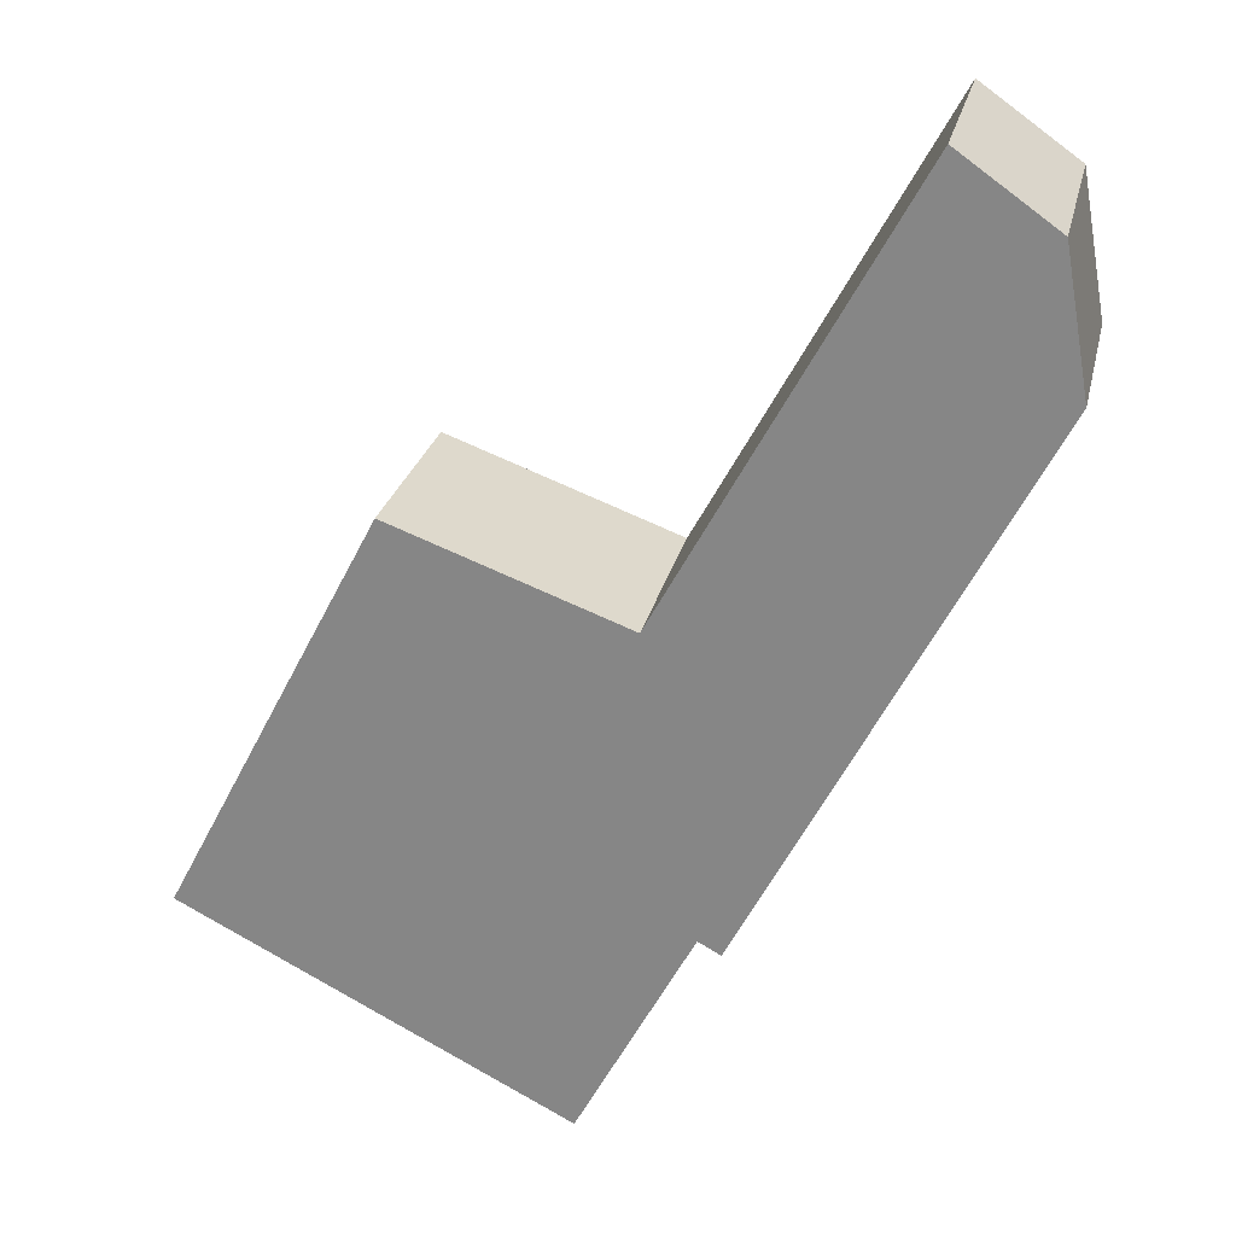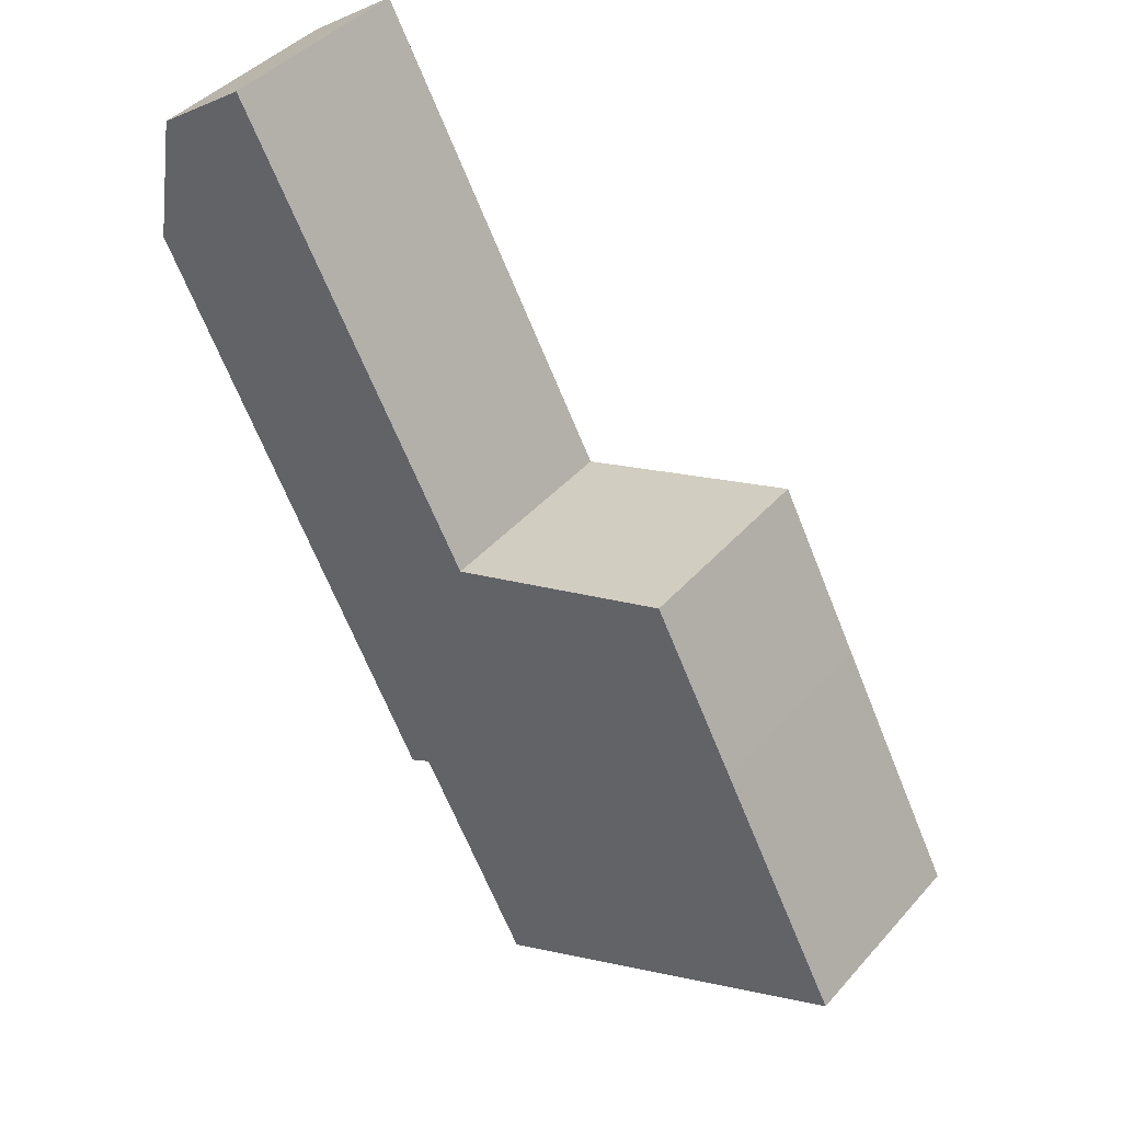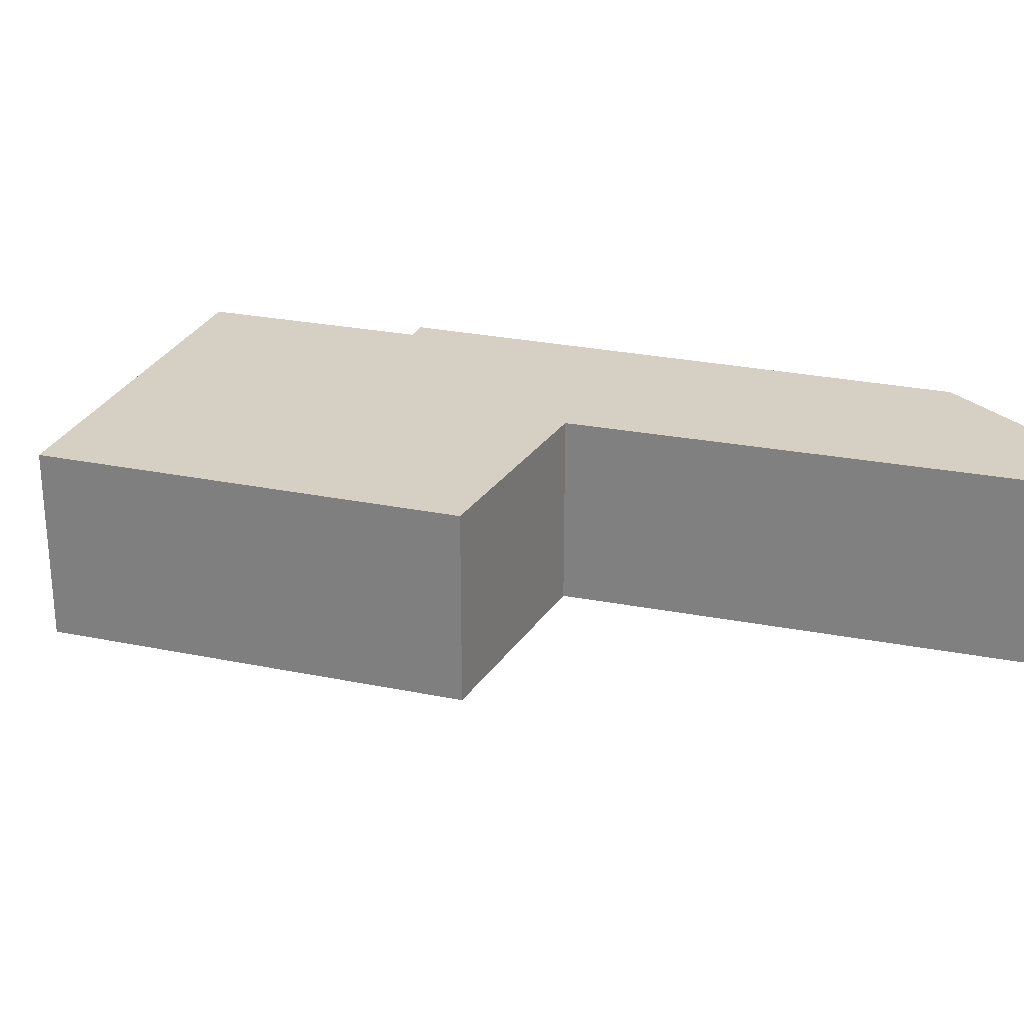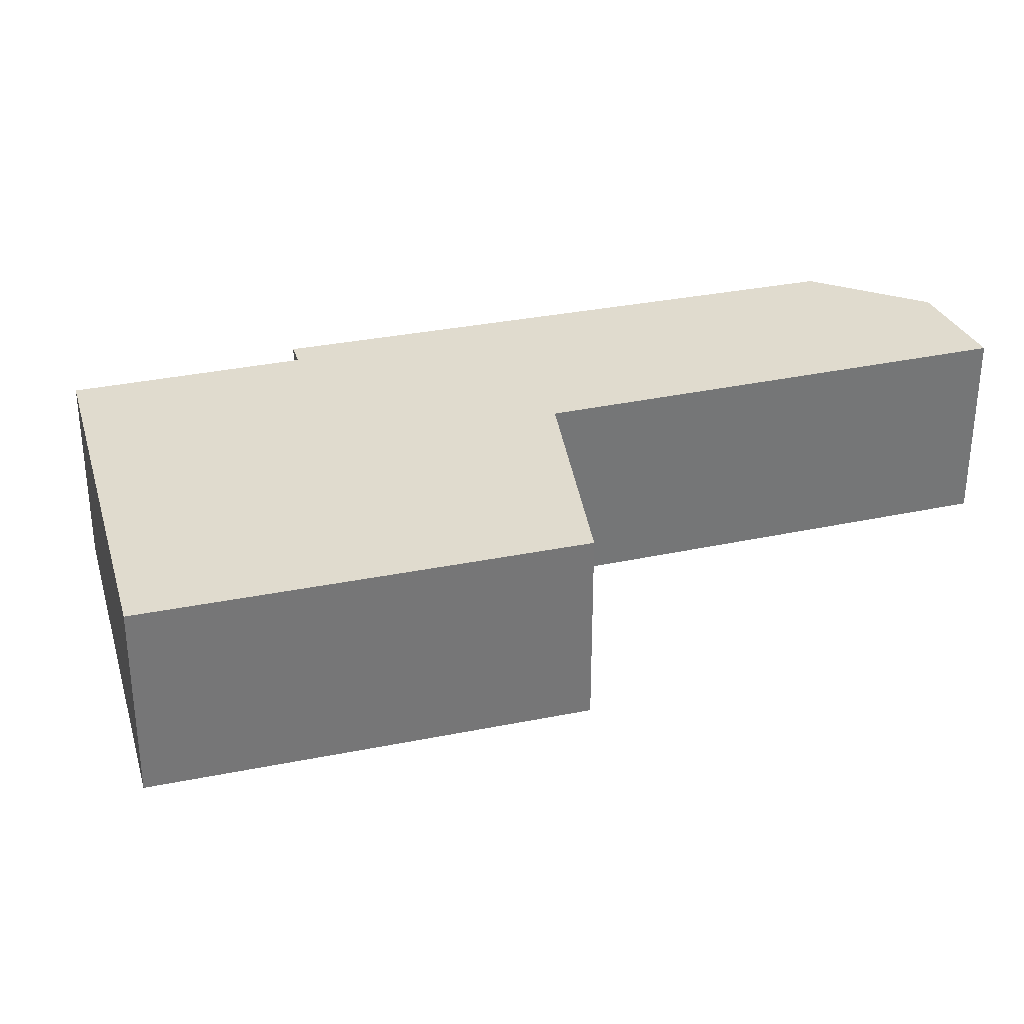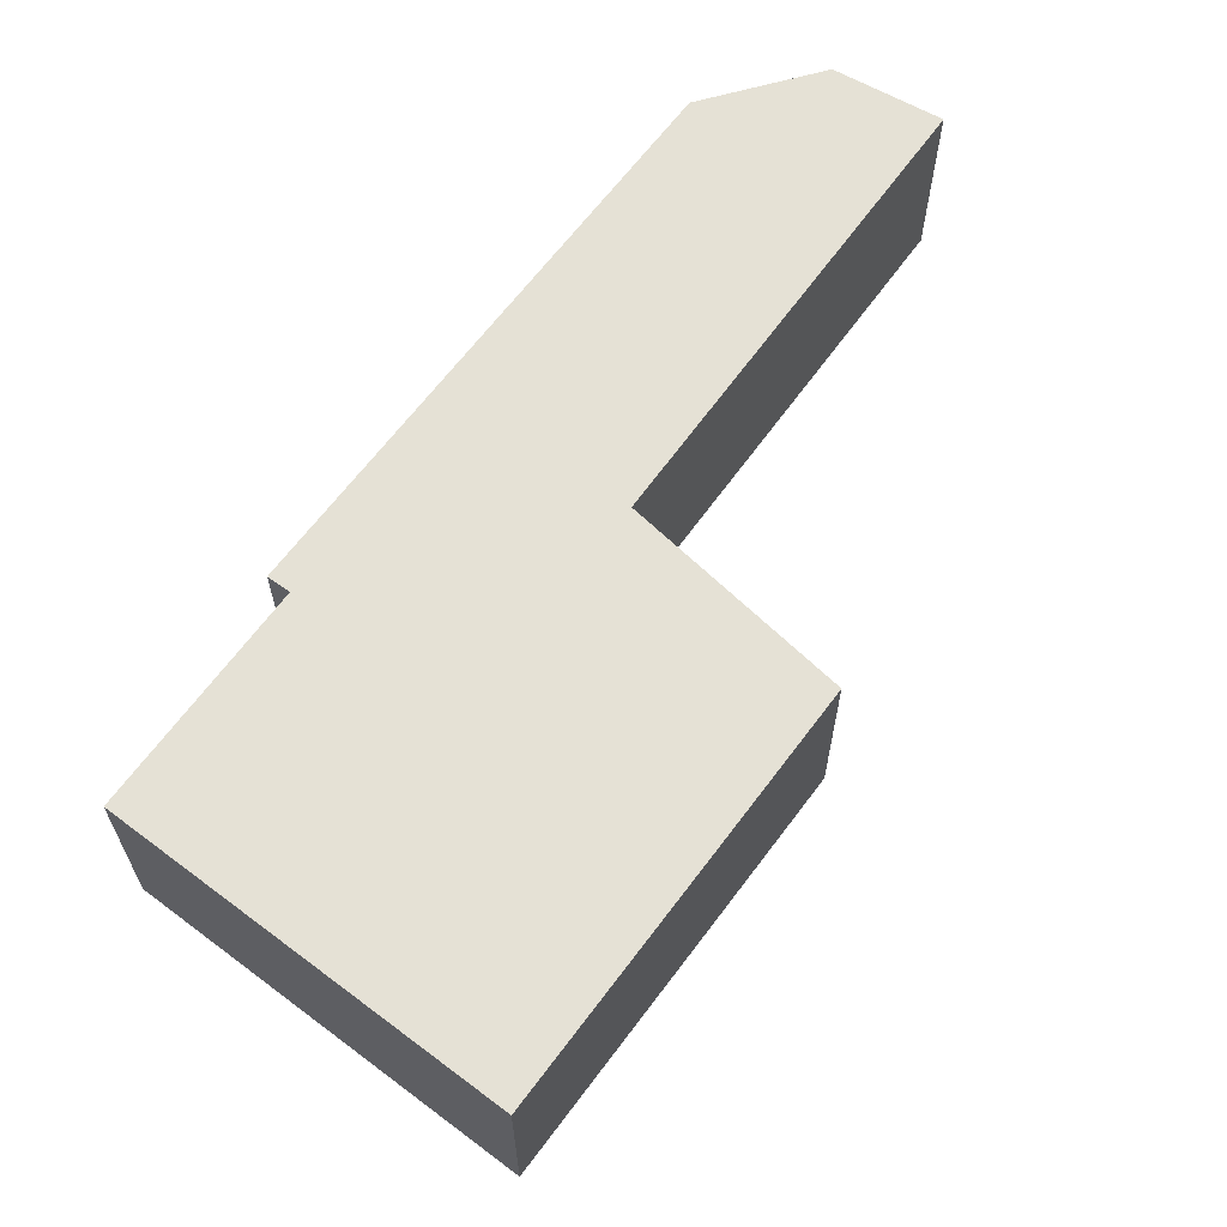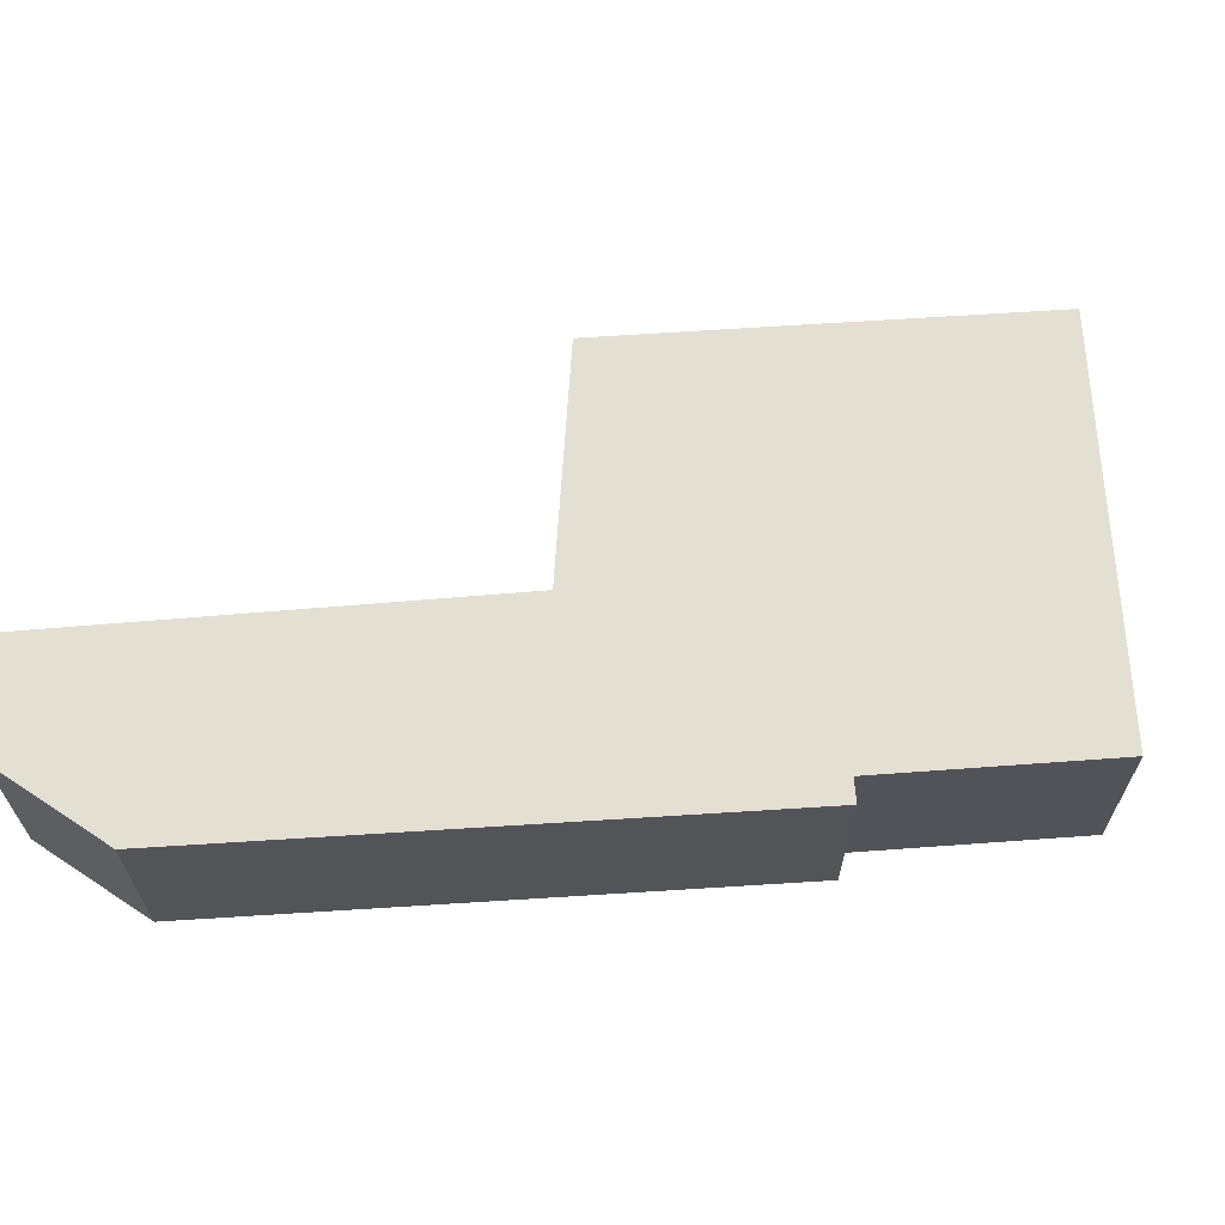
<metadata>
{"format":"obj","ext":"obj","renderer":"f3d","projection":"perspective","resolution":1024,"background":"white","views":[{"elev":25.3,"azim":12.5,"up":"+Z"},{"elev":42.3,"azim":-142.4,"up":"+Z"},{"elev":26.1,"azim":-44.3,"up":"+Y"},{"elev":33.4,"azim":-77.9,"up":"+Y"},{"elev":65.1,"azim":-115.7,"up":"+Y"},{"elev":66.8,"azim":113.8,"up":"+Y"}]}
</metadata>
<code>
v  17.54 -9.555e-16 15.6
v  15.38 -1.048e-15 17.12
v  9.985 -4.414e-16 7.209
v  2.835 -3.327e-16 5.433
v  4.766 -5.584e-16 9.12
v  0 0 0
v  8.613 2.694e-16 -4.4
v  11.19 -2.765e-17 0.4516
v  18.08 -7.649e-16 12.49
v  11.69 -1.116e-17 0.1822
v  2.835 4.658 5.433
v  8.613 4.658 -4.4
v  9.925e-05 4.658 -0.0001475
v  11.19 4.658 0.4514
v  4.766 4.658 9.12
v  9.985 4.658 7.209
v  11.69 4.658 0.182
v  18.08 4.658 12.49
v  15.38 4.658 17.12
v  17.54 4.658 15.6
g defaultobject
f 1 2 3
f 4 3 5
f 3 4 6
f 3 6 7
f 3 7 1
f 1 7 8
f 1 8 9
f 10 9 8
f 11 12 13
f 12 11 14
f 14 11 15
f 14 15 16
f 14 16 17
f 17 16 18
f 18 16 19
f 18 19 20
f 11 6 4
f 6 11 13
f 15 4 5
f 4 15 11
f 3 15 5
f 15 3 16
f 19 3 2
f 3 19 16
f 1 19 2
f 19 1 20
f 9 20 1
f 20 9 18
f 10 18 9
f 18 10 17
f 14 10 8
f 10 14 17
f 7 14 8
f 14 7 12
f 13 7 6
f 7 13 12

</code>
